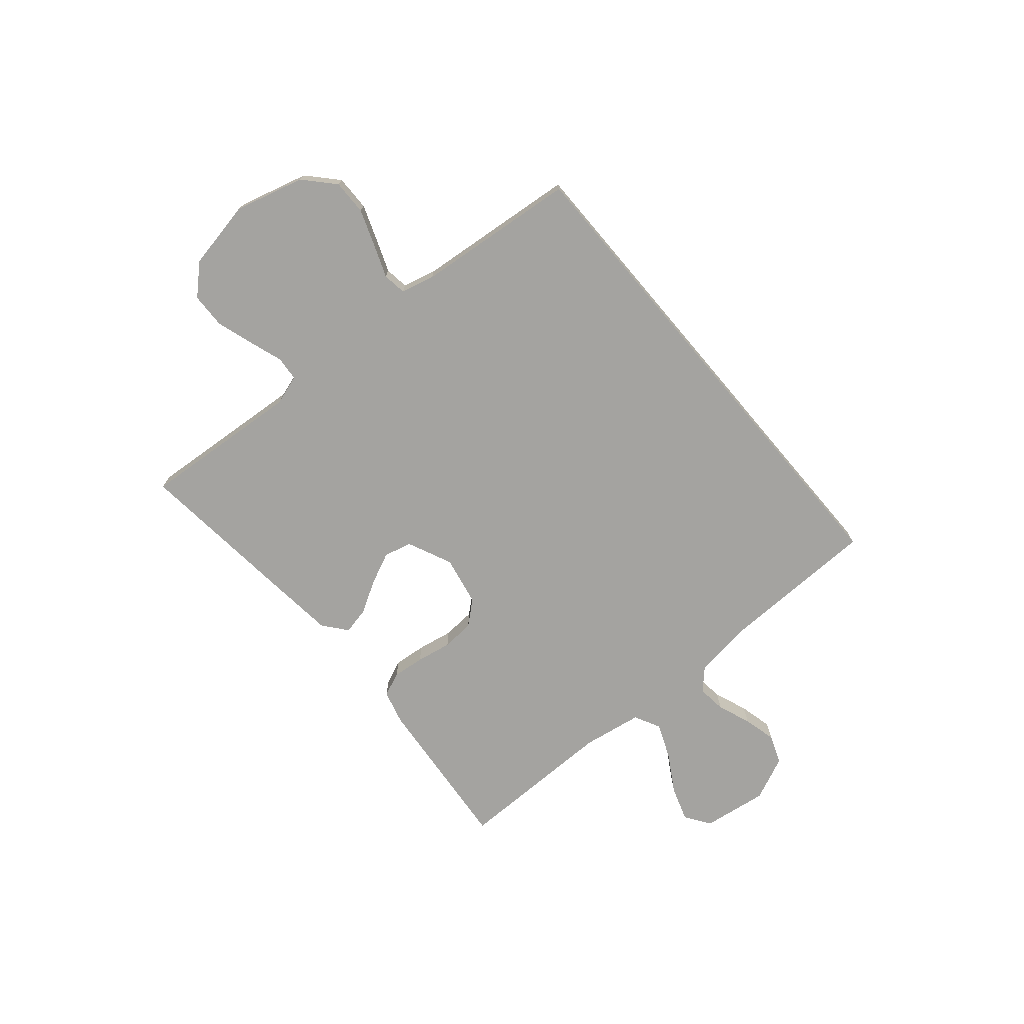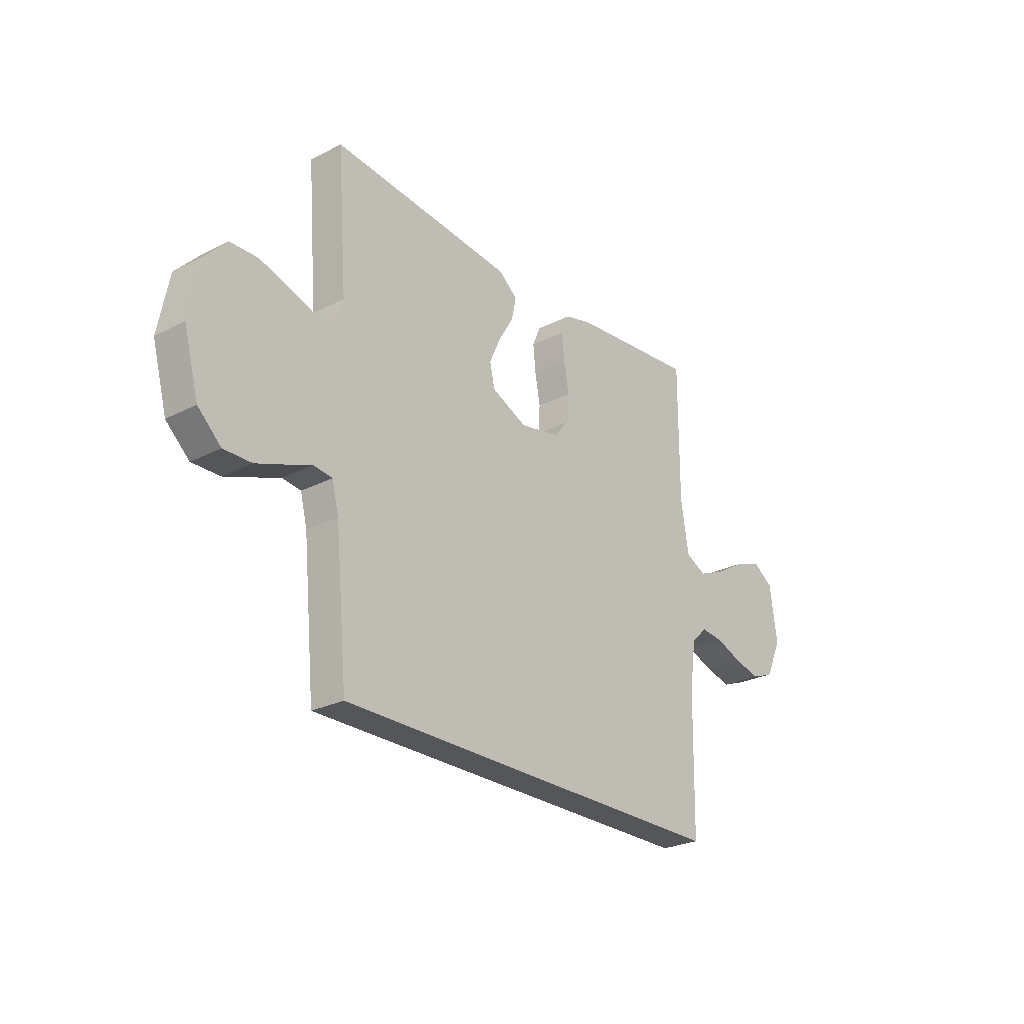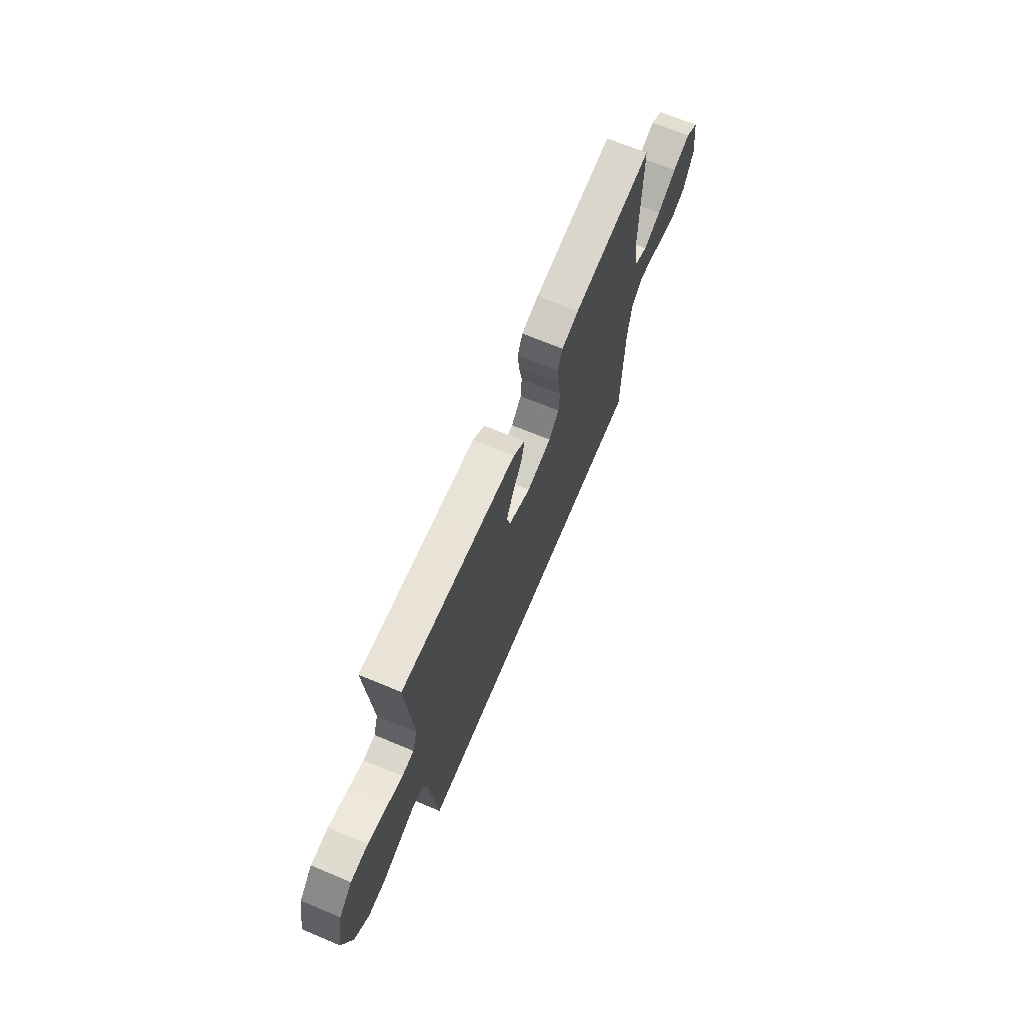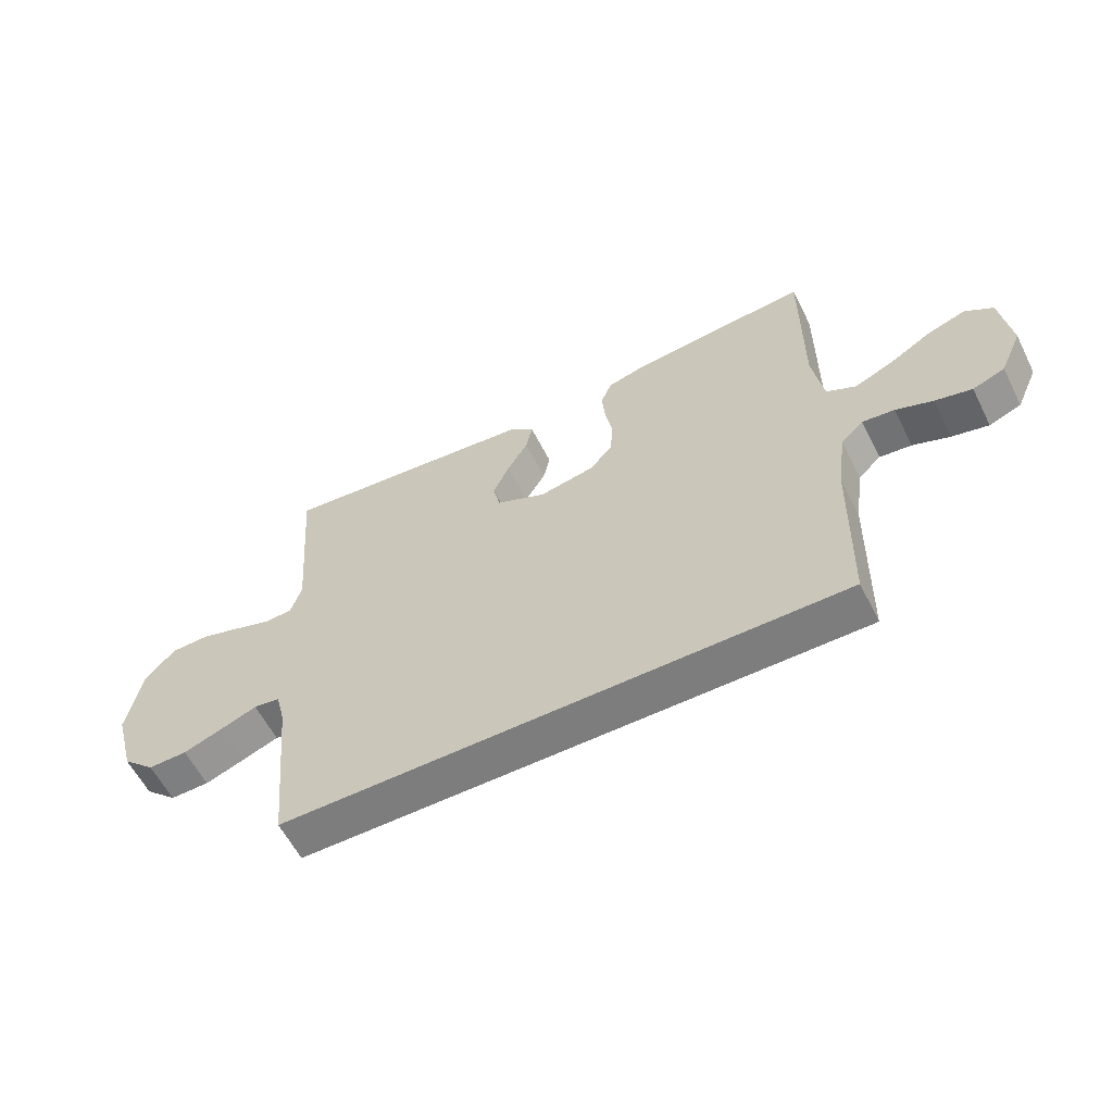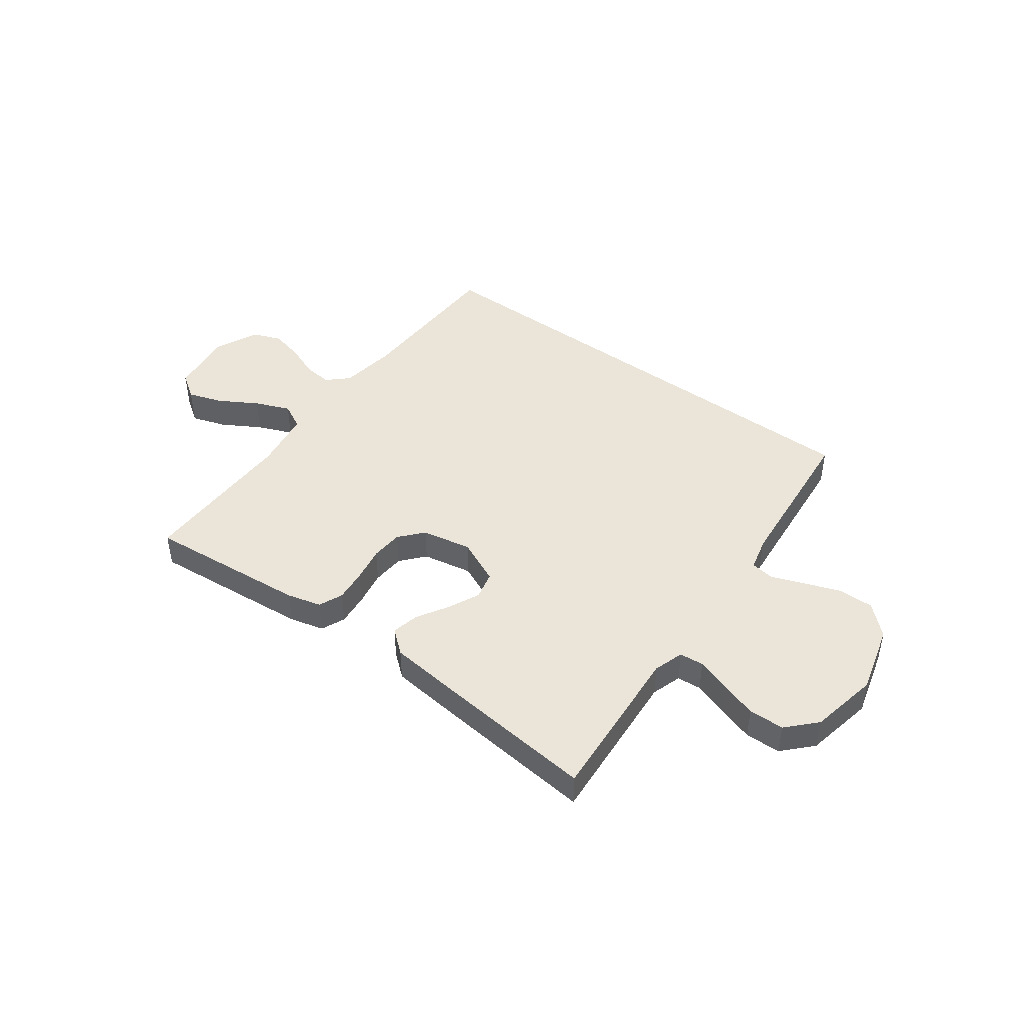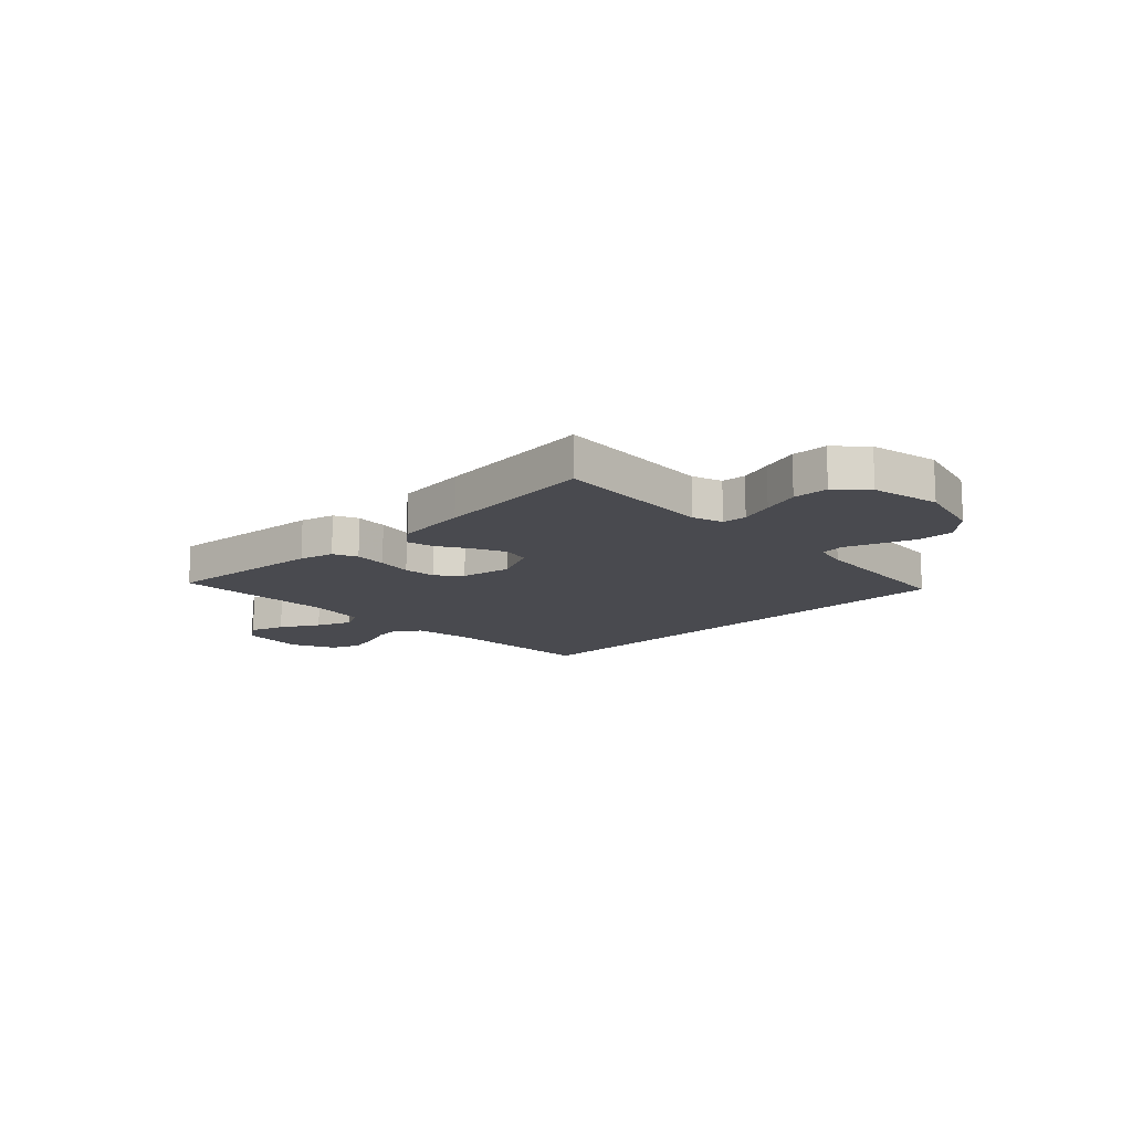
<metadata>
{"format":"obj","ext":"obj","renderer":"f3d","projection":"perspective","resolution":1024,"background":"white","views":[{"elev":-73.0,"azim":130.3,"up":"+Y"},{"elev":-25.9,"azim":129.2,"up":"+Z"},{"elev":68.6,"azim":112.7,"up":"+Z"},{"elev":-59.2,"azim":-153.3,"up":"+Z"},{"elev":44.9,"azim":36.6,"up":"+Y"},{"elev":-13.5,"azim":44.6,"up":"+Y"}]}
</metadata>
<code>
v 0.44 0.07 -0.5
v -0.503 0.07 -0.5
v -0.509 0.07 -0.2
v -0.524 0.07 -0.094
v -0.562 0.07 -0.058
v -0.616 0.07 -0.064
v -0.678 0.07 -0.088
v -0.74 0.07 -0.103
v -0.794 0.07 -0.082
v -0.831 0.07 0
v -0.814 0.07 0.122
v -0.767 0.07 0.154
v -0.702 0.07 0.132
v -0.631 0.07 0.09
v -0.566 0.07 0.063
v -0.517 0.07 0.088
v -0.499 0.07 0.2
v -0.5 0.07 0.5
v -0.2 0.07 0.472
v -0.136 0.07 0.455
v -0.117 0.07 0.41
v -0.123 0.07 0.35
v -0.135 0.07 0.284
v -0.131 0.07 0.223
v -0.093 0.07 0.179
v 0 0.07 0.161
v 0.084 0.07 0.199
v 0.096 0.07 0.251
v 0.069 0.07 0.31
v 0.034 0.07 0.369
v 0.023 0.07 0.42
v 0.067 0.07 0.456
v 0.2 0.07 0.47
v 0.5 0.07 0.5
v 0.477 0.07 0.2
v 0.495 0.07 0.144
v 0.54 0.07 0.14
v 0.603 0.07 0.161
v 0.672 0.07 0.183
v 0.738 0.07 0.181
v 0.788 0.07 0.128
v 0.813 0.07 0
v 0.778 0.07 -0.129
v 0.723 0.07 -0.18
v 0.657 0.07 -0.179
v 0.589 0.07 -0.154
v 0.529 0.07 -0.131
v 0.485 0.07 -0.137
v 0.469 0.07 -0.2
v 0.44 0 -0.5
v -0.503 0 -0.5
v -0.509 0 -0.2
v -0.524 0 -0.094
v -0.562 0 -0.058
v -0.616 0 -0.064
v -0.678 0 -0.088
v -0.74 0 -0.103
v -0.794 0 -0.082
v -0.831 0 0
v -0.814 0 0.122
v -0.767 0 0.154
v -0.702 0 0.132
v -0.631 0 0.09
v -0.566 0 0.063
v -0.517 0 0.088
v -0.499 0 0.2
v -0.5 0 0.5
v -0.2 0 0.472
v -0.136 0 0.455
v -0.117 0 0.41
v -0.123 0 0.35
v -0.135 0 0.284
v -0.131 0 0.223
v -0.093 0 0.179
v 0 0 0.161
v 0.084 0 0.199
v 0.096 0 0.251
v 0.069 0 0.31
v 0.034 0 0.369
v 0.023 0 0.42
v 0.067 0 0.456
v 0.2 0 0.47
v 0.5 0 0.5
v 0.477 0 0.2
v 0.495 0 0.144
v 0.54 0 0.14
v 0.603 0 0.161
v 0.672 0 0.183
v 0.738 0 0.181
v 0.788 0 0.128
v 0.813 0 0
v 0.778 0 -0.129
v 0.723 0 -0.18
v 0.657 0 -0.179
v 0.589 0 -0.154
v 0.529 0 -0.131
v 0.485 0 -0.137
v 0.469 0 -0.2
f 45 46 47
f 44 45 47
f 43 44 47
f 42 43 47
f 41 42 47
f 40 41 47
f 39 40 47
f 38 39 47
f 37 38 47
f 36 37 47 48
f 35 36 48 49
f 33 34 35
f 32 33 35
f 31 32 35
f 30 31 35
f 29 30 35
f 35 49 1
f 29 35 1
f 28 29 1
f 21 22 23
f 20 21 23
f 19 20 23
f 18 19 23
f 17 18 23
f 16 17 23 24
f 15 16 24 25
f 12 13 14
f 11 12 14
f 10 11 14
f 9 10 14
f 8 9 14
f 7 8 14
f 6 7 14
f 5 6 14 15
f 15 25 26
f 5 15 26
f 4 5 26
f 1 2 3
f 27 28 1
f 4 26 27
f 3 4 27
f 1 3 27
f 96 95 94
f 96 94 93
f 96 93 92
f 96 92 91
f 96 91 90
f 96 90 89
f 96 89 88
f 96 88 87
f 96 87 86
f 97 96 86 85
f 98 97 85 84
f 84 83 82
f 84 82 81
f 84 81 80
f 84 80 79
f 84 79 78
f 50 98 84
f 50 84 78
f 50 78 77
f 72 71 70
f 72 70 69
f 72 69 68
f 72 68 67
f 72 67 66
f 73 72 66 65
f 74 73 65 64
f 63 62 61
f 63 61 60
f 63 60 59
f 63 59 58
f 63 58 57
f 63 57 56
f 63 56 55
f 64 63 55 54
f 75 74 64
f 75 64 54
f 75 54 53
f 52 51 50
f 50 77 76
f 76 75 53
f 76 53 52
f 76 52 50
f 1 50 51 2
f 2 51 52 3
f 3 52 53 4
f 4 53 54 5
f 5 54 55 6
f 6 55 56 7
f 7 56 57 8
f 8 57 58 9
f 9 58 59 10
f 10 59 60 11
f 11 60 61 12
f 12 61 62 13
f 13 62 63 14
f 14 63 64 15
f 15 64 65 16
f 16 65 66 17
f 17 66 67 18
f 18 67 68 19
f 19 68 69 20
f 20 69 70 21
f 21 70 71 22
f 22 71 72 23
f 23 72 73 24
f 24 73 74 25
f 25 74 75 26
f 26 75 76 27
f 27 76 77 28
f 28 77 78 29
f 29 78 79 30
f 30 79 80 31
f 31 80 81 32
f 32 81 82 33
f 33 82 83 34
f 34 83 84 35
f 35 84 85 36
f 36 85 86 37
f 37 86 87 38
f 38 87 88 39
f 39 88 89 40
f 40 89 90 41
f 41 90 91 42
f 42 91 92 43
f 43 92 93 44
f 44 93 94 45
f 45 94 95 46
f 46 95 96 47
f 47 96 97 48
f 48 97 98 49
f 49 98 50 1

</code>
